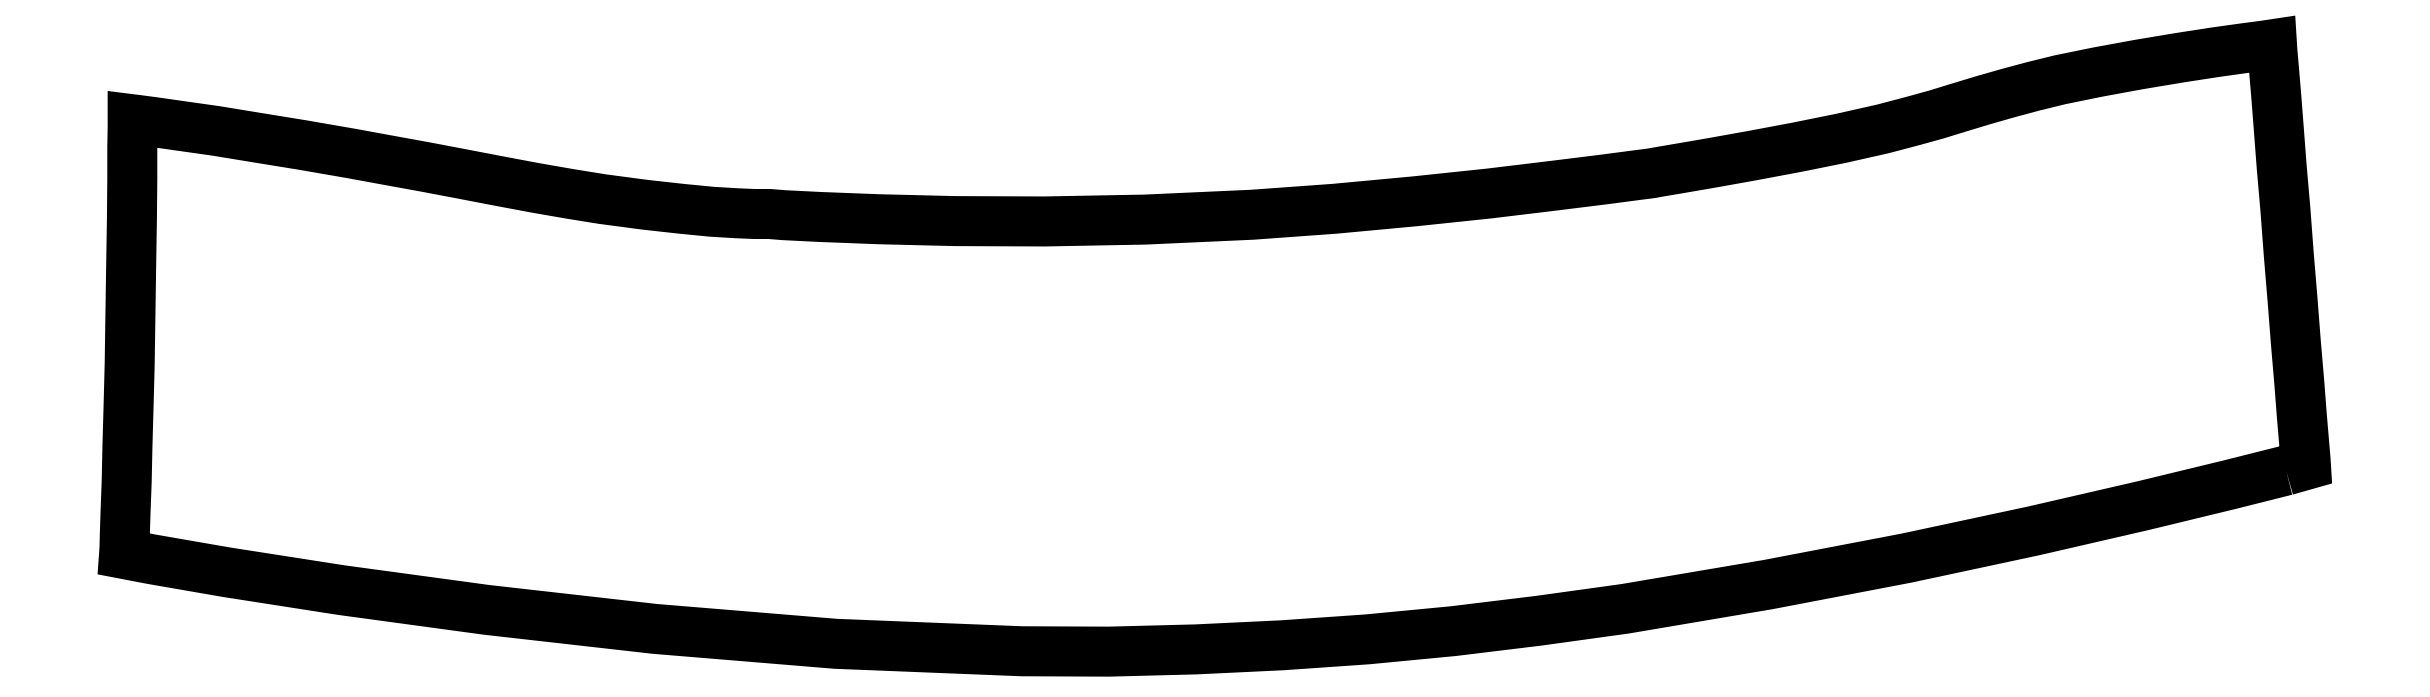
<metadata>
{"format":"dxf","ext":"dxf","renderer":"ezdxf+matplotlib","layout":"modelspace","background":"white","min_lineweight":24,"dpi":150}
</metadata>
<code>
0
SECTION
2
ENTITIES
0
LWPOLYLINE
90
106
70
1
10
5800
20
-1143
30
0
10
5649
20
-1181
30
0
10
5418
20
-1237
30
0
10
5123
20
-1305
30
0
10
4782
20
-1378
30
0
10
4411
20
-1449
30
0
10
4027
20
-1514
30
0
10
3796
20
-1546
30
0
10
3566
20
-1574
30
0
10
3336
20
-1596
30
0
10
3106
20
-1612
30
0
10
2875
20
-1623
30
0
10
2642
20
-1629
30
0
10
2408
20
-1628
30
0
10
1909
20
-1608
30
0
10
1424
20
-1568
30
0
10
973
20
-1517
30
0
10
583
20
-1464
30
0
10
275
20
-1416
30
0
10
73
20
-1381
30
0
10
0
20
-1367
30
0
10
1
20
-1353
30
0
10
2
20
-1314
30
0
10
4
20
-1252
30
0
10
7
20
-1172
30
0
10
9
20
-1078
30
0
10
12
20
-972
30
0
10
15
20
-858
30
0
10
17
20
-725
30
0
10
19
20
-593
30
0
10
21
20
-470
30
0
10
22
20
-363
30
0
10
22
20
-277
30
0
10
23
20
-221
30
0
10
23
20
-201
30
0
10
39
20
-203
30
0
10
84
20
-209
30
0
10
154
20
-219
30
0
10
246
20
-232
30
0
10
356
20
-250
30
0
10
479
20
-270
30
0
10
612
20
-293
30
0
10
710
20
-311
30
0
10
809
20
-329
30
0
10
909
20
-348
30
0
10
1008
20
-367
30
0
10
1104
20
-385
30
0
10
1196
20
-401
30
0
10
1283
20
-415
30
0
10
1396
20
-430
30
0
10
1495
20
-441
30
0
10
1577
20
-449
30
0
10
1644
20
-453
30
0
10
1692
20
-455
30
0
10
1722
20
-455
30
0
10
1732
20
-455
30
0
10
1768
20
-458
30
0
10
1868
20
-463
30
0
10
2024
20
-469
30
0
10
2228
20
-474
30
0
10
2468
20
-475
30
0
10
2738
20
-470
30
0
10
3026
20
-457
30
0
10
3247
20
-441
30
0
10
3462
20
-421
30
0
10
3662
20
-400
30
0
10
3836
20
-379
30
0
10
3973
20
-362
30
0
10
4064
20
-350
30
0
10
4096
20
-346
30
0
10
4118
20
-342
30
0
10
4177
20
-332
30
0
10
4264
20
-317
30
0
10
4370
20
-298
30
0
10
4487
20
-276
30
0
10
4606
20
-252
30
0
10
4717
20
-227
30
0
10
4793
20
-207
30
0
10
4862
20
-188
30
0
10
4927
20
-168
30
0
10
4990
20
-149
30
0
10
5053
20
-131
30
0
10
5120
20
-113
30
0
10
5193
20
-95
30
0
10
5296
20
-74
30
0
10
5405
20
-54
30
0
10
5513
20
-36
30
0
10
5610
20
-21
30
0
10
5689
20
-10
30
0
10
5742
20
-3
30
0
10
5762
20
0
30
0
10
5763
20
-16
30
0
10
5767
20
-62
30
0
10
5773
20
-133
30
0
10
5780
20
-223
30
0
10
5788
20
-328
30
0
10
5798
20
-443
30
0
10
5807
20
-563
30
0
10
5817
20
-683
30
0
10
5826
20
-799
30
0
10
5835
20
-904
30
0
10
5842
20
-995
30
0
10
5848
20
-1066
30
0
10
5852
20
-1112
30
0
10
5853
20
-1128
30
0
10
5800
20
-1143
30
0
0
ENDSEC
0
EOF

</code>
